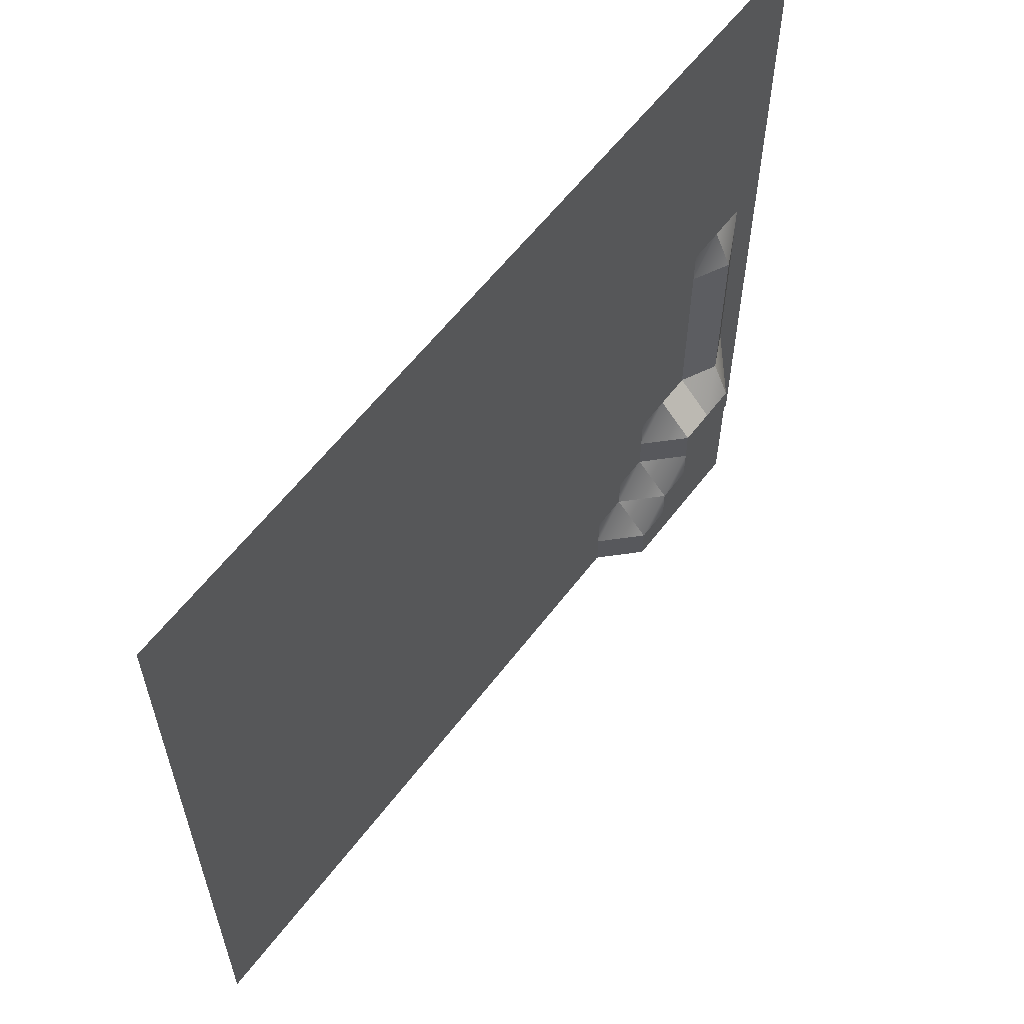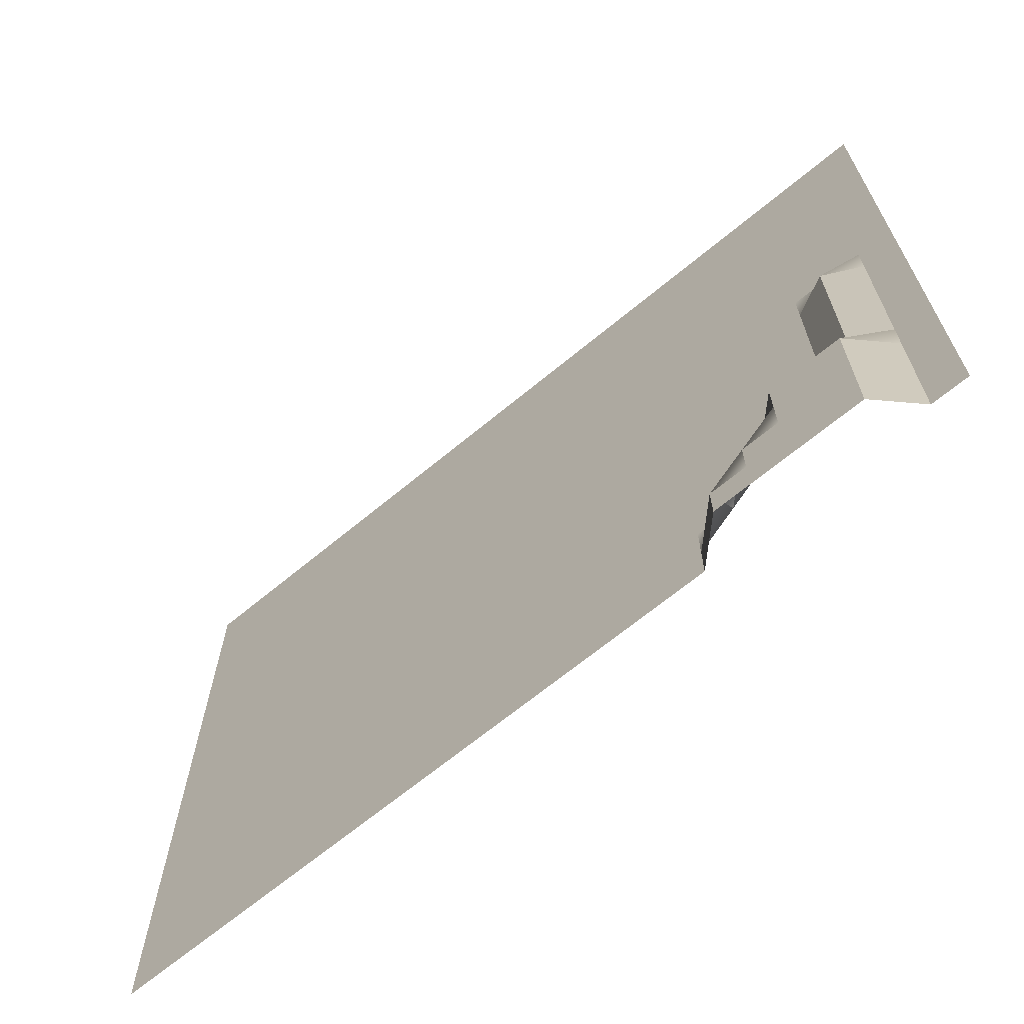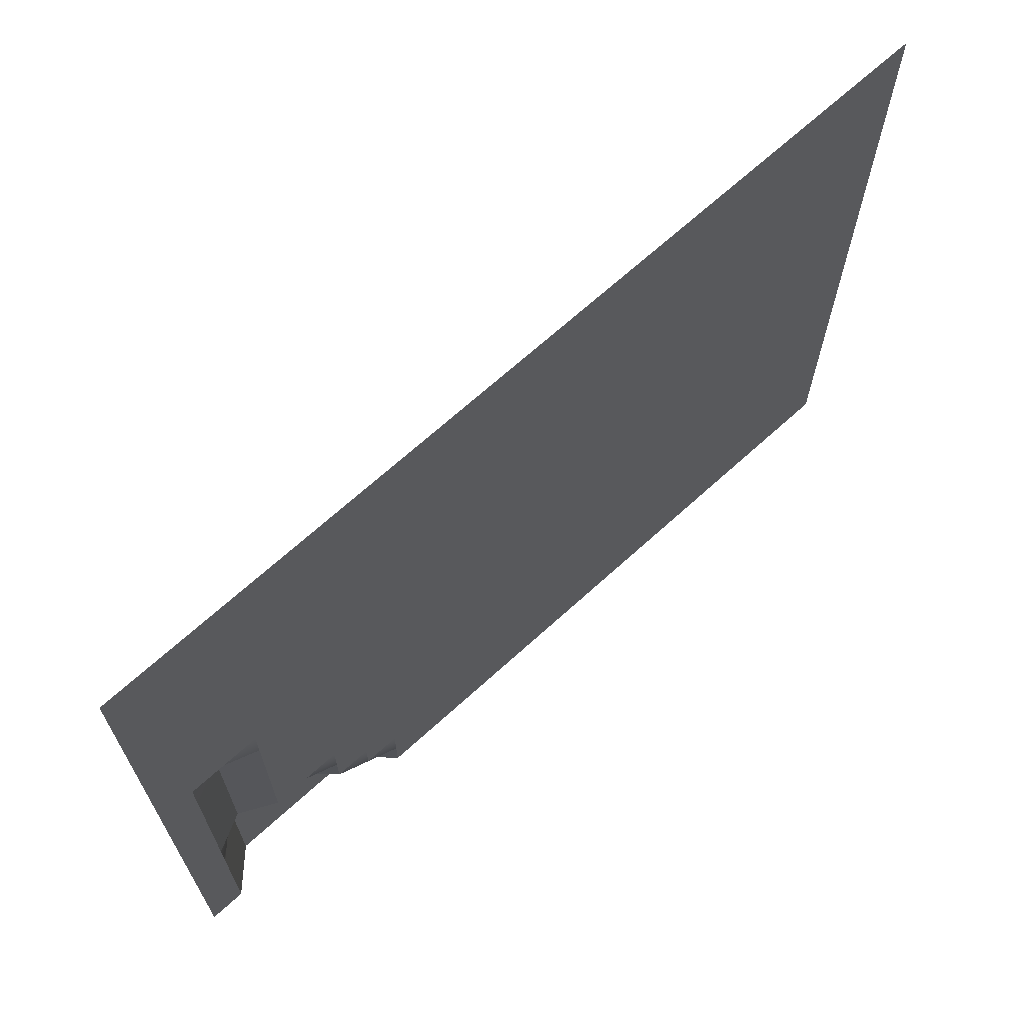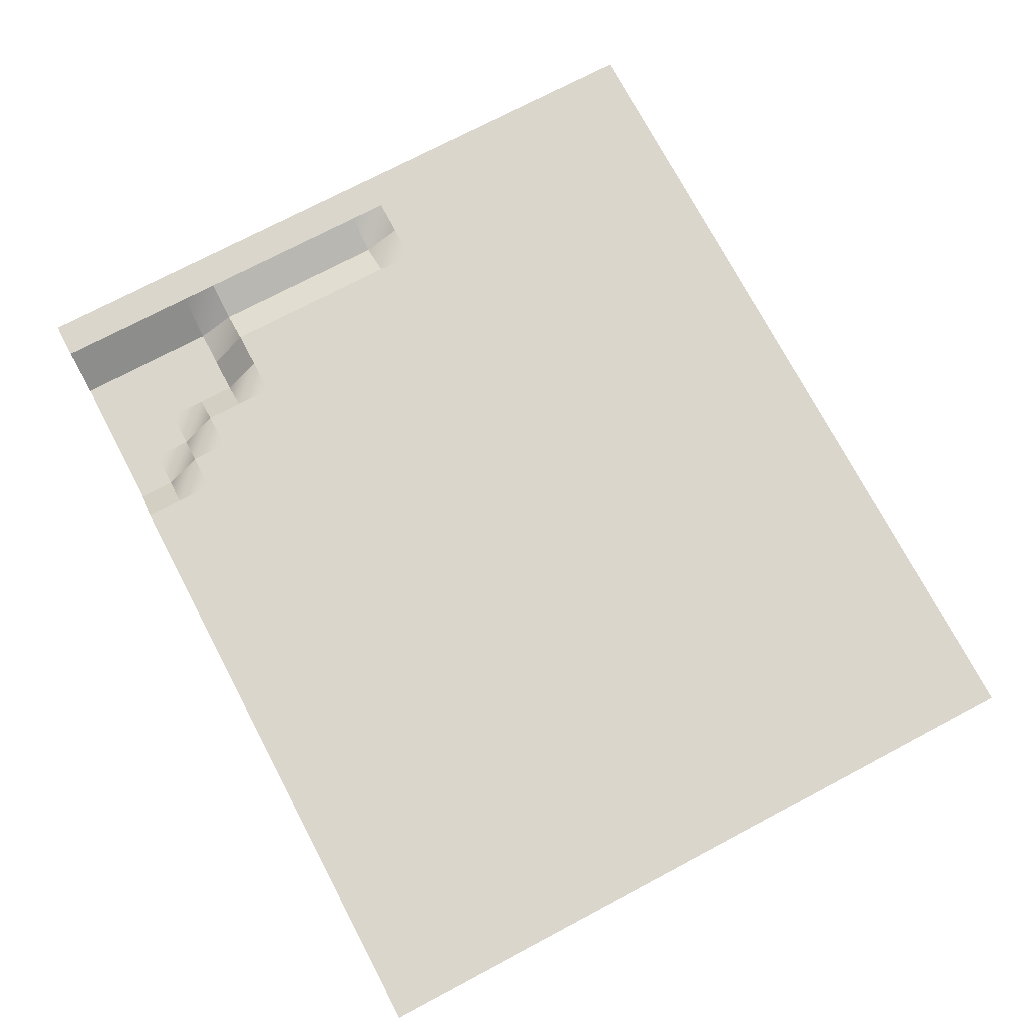
<metadata>
{"format":"obj","ext":"obj","renderer":"f3d","projection":"perspective","resolution":1024,"background":"white","views":[{"elev":59.4,"azim":-53.0,"up":"+Z"},{"elev":-67.2,"azim":39.7,"up":"+Z"},{"elev":67.8,"azim":137.6,"up":"+Z"},{"elev":74.0,"azim":-117.8,"up":"+Y"}]}
</metadata>
<code>
o FloorSide_3
g FloorSide_3
v 12 0 -10
v 12 0 -9
v 11 0 -10
v 11 0 -9
v 12 0 -8
v 11 0 -8
v 12 0 -7
v 11 0 -7
v 12 0 -6
v 11 0 -6
v 12 0 -5
v 11 0 -5
v 12 0 -4
v 11 0 -4
v 12 0 -3
v 11 0 -3
v 12 0 -2
v 11 0 -2
v 12 0 -1
v 11 0 -1
v 12 0 0
v 11 0 0
v 12 0 1
v 11 0 1
v 12 0 2
v 11 0 2
v 12 0 3
v 11 0 3
v 12 0 4
v 11 0 4
v 12 0 5
v 11 0 5
v 12 0 6
v 11 0 6
v 12 0 7
v 11 0 7
v 12 0 8
v 11 0 8
v 12 0 9
v 11 0 9
v 12 0 10
v 11 0 10
v 10 -0.9857 -10
v 10 -0.9857 -9
v 10 -0.9857 -8
v 10 -0.9857 -7
v 10 -0.9857 -6
v 10 -0.5007 -5
v 10 -0.5007 -4
v 10 -0.5007 -3
v 10 -0.5007 -2
v 10 -0.5007 -1
v 10 -0.5007 2.384e-07
v 10 0 1
v 10 0 2
v 10 0 3
v 10 0 4
v 10 0 5
v 10 0 6
v 10 0 7
v 10 0 8
v 10 0 9
v 10 0 10
v 9 -0.9857 -10
v 9 -0.9857 -9
v 9 -0.9857 -8
v 9 -0.9857 -7
v 9 -0.9857 -6
v 9 0 -5
v 9 0 -4
v 9 0 -3
v 9 0 -2
v 9 0 -1
v 9 0 0
v 9 0 1
v 9 0 2
v 9 0 3
v 9 0 4
v 9 0 5
v 9 0 6
v 9 0 7
v 9 0 8
v 9 0 9
v 9 0 10
v 8 -0.9857 -10
v 8 -0.9857 -9
v 8 -0.9857 -8
v 8 -0.9857 -7
v 8 -0.9857 -6
v 8 0 -5
v 8 0 -4
v 8 0 -3
v 8 0 -2
v 8 0 -1
v 8 0 0
v 8 0 1
v 8 0 2
v 8 0 3
v 8 0 4
v 8 0 5
v 8 0 6
v 8 0 7
v 8 0 8
v 8 0 9
v 8 0 10
v 7 -0.9857 -10
v 7 -0.9857 -9
v 7 -0.9857 -8
v 7 0 -7
v 7 0 -6
v 7 0 -5
v 7 0 -4
v 7 0 -3
v 7 0 -2
v 7 0 -1
v 7 0 0
v 7 0 1
v 7 0 2
v 7 0 3
v 7 0 4
v 7 0 5
v 7 0 6
v 7 0 7
v 7 0 8
v 7 0 9
v 7 0 10
v 6 -0.9857 -10
v 6 -0.9857 -9
v 6 0 -8
v 6 0 -7
v 6 0 -6
v 6 0 -5
v 6 0 -4
v 6 0 -3
v 6 0 -2
v 6 0 -1
v 6 0 0
v 6 0 1
v 6 0 2
v 6 0 3
v 6 0 4
v 6 0 5
v 6 0 6
v 6 0 7
v 6 0 8
v 6 0 9
v 6 0 10
v 5 0 -10
v 5 0 -9
v 5 0 -8
v 5 0 -7
v 5 0 -6
v 5 0 -5
v 5 0 -4
v 5 0 -3
v 5 0 -2
v 5 0 -1
v 5 0 0
v 5 0 1
v 5 0 2
v 5 0 3
v 5 0 4
v 5 0 5
v 5 0 6
v 5 0 7
v 5 0 8
v 5 0 9
v 5 0 10
v 4 0 -10
v 4 0 -9
v 4 0 -8
v 4 0 -7
v 4 0 -6
v 4 0 -5
v 4 0 -4
v 4 0 -3
v 4 0 -2
v 4 0 -1
v 4 0 0
v 4 0 1
v 4 0 2
v 4 0 3
v 4 0 4
v 4 0 5
v 4 0 6
v 4 0 7
v 4 0 8
v 4 0 9
v 4 0 10
v 3 0 -10
v 3 0 -9
v 3 0 -8
v 3 0 -7
v 3 0 -6
v 3 0 -5
v 3 0 -4
v 3 0 -3
v 3 0 -2
v 3 0 -1
v 3 0 0
v 3 0 1
v 3 0 2
v 3 0 3
v 3 0 4
v 3 0 5
v 3 0 6
v 3 0 7
v 3 0 8
v 3 0 9
v 3 0 10
v 2 0 -10
v 2 0 -9
v 2 0 -8
v 2 0 -7
v 2 0 -6
v 2 0 -5
v 2 0 -4
v 2 0 -3
v 2 0 -2
v 2 0 -1
v 2 0 0
v 2 0 1
v 2 0 2
v 2 0 3
v 2 0 4
v 2 0 5
v 2 0 6
v 2 0 7
v 2 0 8
v 2 0 9
v 2 0 10
v 1 0 -10
v 1 0 -9
v 1 0 -8
v 1 0 -7
v 1 0 -6
v 1 0 -5
v 1 0 -4
v 1 0 -3
v 1 0 -2
v 1 0 -1
v 1 0 0
v 1 0 1
v 1 0 2
v 1 0 3
v 1 0 4
v 1 0 5
v 1 0 6
v 1 0 7
v 1 0 8
v 1 0 9
v 1 0 10
v 0 0 -10
v 0 0 -9
v 0 0 -8
v 0 0 -7
v 0 0 -6
v 0 0 -5
v 0 0 -4
v 0 0 -3
v 0 0 -2
v 0 0 -1
v 0 0 0
v 0 0 1
v 0 0 2
v 0 0 3
v 0 0 4
v 0 0 5
v 0 0 6
v 0 0 7
v 0 0 8
v 0 0 9
v 0 0 10
v -1 0 -10
v -1 0 -9
v -1 0 -8
v -1 0 -7
v -1 0 -6
v -1 0 -5
v -1 0 -4
v -1 0 -3
v -1 0 -2
v -1 0 -1
v -1 0 0
v -1 0 1
v -1 0 2
v -1 0 3
v -1 0 4
v -1 0 5
v -1 0 6
v -1 0 7
v -1 0 8
v -1 0 9
v -1 0 10
v -2 0 -10
v -2 0 -9
v -2 0 -8
v -2 0 -7
v -2 0 -6
v -2 0 -5
v -2 0 -4
v -2 0 -3
v -2 0 -2
v -2 0 -1
v -2 0 0
v -2 0 1
v -2 0 2
v -2 0 3
v -2 0 4
v -2 0 5
v -2 0 6
v -2 0 7
v -2 0 8
v -2 0 9
v -2 0 10
v -3 0 -10
v -3 0 -9
v -3 0 -8
v -3 0 -7
v -3 0 -6
v -3 0 -5
v -3 0 -4
v -3 0 -3
v -3 0 -2
v -3 0 -1
v -3 0 0
v -3 0 1
v -3 0 2
v -3 0 3
v -3 0 4
v -3 0 5
v -3 0 6
v -3 0 7
v -3 0 8
v -3 0 9
v -3 0 10
v -4 0 -10
v -4 0 -9
v -4 0 -8
v -4 0 -7
v -4 0 -6
v -4 0 -5
v -4 0 -4
v -4 0 -3
v -4 0 -2
v -4 0 -1
v -4 0 0
v -4 0 1
v -4 0 2
v -4 0 3
v -4 0 4
v -4 0 5
v -4 0 6
v -4 0 7
v -4 0 8
v -4 0 9
v -4 0 10
v -5 0 -10
v -5 0 -9
v -5 0 -8
v -5 0 -7
v -5 0 -6
v -5 0 -5
v -5 0 -4
v -5 0 -3
v -5 0 -2
v -5 0 -1
v -5 0 0
v -5 0 1
v -5 0 2
v -5 0 3
v -5 0 4
v -5 0 5
v -5 0 6
v -5 0 7
v -5 0 8
v -5 0 9
v -5 0 10
v -6 0 -10
v -6 0 -9
v -6 0 -8
v -6 0 -7
v -6 0 -6
v -6 0 -5
v -6 0 -4
v -6 0 -3
v -6 0 -2
v -6 0 -1
v -6 0 0
v -6 0 1
v -6 0 2
v -6 0 3
v -6 0 4
v -6 0 5
v -6 0 6
v -6 0 7
v -6 0 8
v -6 0 9
v -6 0 10
v -7 0 -10
v -7 0 -9
v -7 0 -8
v -7 0 -7
v -7 0 -6
v -7 0 -5
v -7 0 -4
v -7 0 -3
v -7 0 -2
v -7 0 -1
v -7 0 0
v -7 0 1
v -7 0 2
v -7 0 3
v -7 0 4
v -7 0 5
v -7 0 6
v -7 0 7
v -7 0 8
v -7 0 9
v -7 0 10
v -8 0 -10
v -8 0 -9
v -8 0 -8
v -8 0 -7
v -8 0 -6
v -8 0 -5
v -8 0 -4
v -8 0 -3
v -8 0 -2
v -8 0 -1
v -8 0 0
v -8 0 1
v -8 0 2
v -8 0 3
v -8 0 4
v -8 0 5
v -8 0 6
v -8 0 7
v -8 0 8
v -8 0 9
v -8 0 10
v -9 0 -10
v -9 0 -9
v -9 0 -8
v -9 0 -7
v -9 0 -6
v -9 0 -5
v -9 0 -4
v -9 0 -3
v -9 0 -2
v -9 0 -1
v -9 0 0
v -9 0 1
v -9 0 2
v -9 0 3
v -9 0 4
v -9 0 5
v -9 0 6
v -9 0 7
v -9 0 8
v -9 0 9
v -9 0 10
v -10 0 -10
v -10 0 -9
v -10 0 -8
v -10 0 -7
v -10 0 -6
v -10 0 -5
v -10 0 -4
v -10 0 -3
v -10 0 -2
v -10 0 -1
v -10 0 0
v -10 0 1
v -10 0 2
v -10 0 3
v -10 0 4
v -10 0 5
v -10 0 6
v -10 0 7
v -10 0 8
v -10 0 9
v -10 0 10
v -11 0 -10
v -11 0 -9
v -11 0 -8
v -11 0 -7
v -11 0 -6
v -11 0 -5
v -11 0 -4
v -11 0 -3
v -11 0 -2
v -11 0 -1
v -11 0 0
v -11 0 1
v -11 0 2
v -11 0 3
v -11 0 4
v -11 0 5
v -11 0 6
v -11 0 7
v -11 0 8
v -11 0 9
v -11 0 10
v -12 0 -10
v -12 0 -9
v -12 0 -8
v -12 0 -7
v -12 0 -6
v -12 0 -5
v -12 0 -4
v -12 0 -3
v -12 0 -2
v -12 0 -1
v -12 0 0
v -12 0 1
v -12 0 2
v -12 0 3
v -12 0 4
v -12 0 5
v -12 0 6
v -12 0 7
v -12 0 8
v -12 0 9
v -12 0 10
f 3 4 2 1
f 4 6 5 2
f 6 8 7 5
f 8 10 9 7
f 10 12 11 9
f 12 14 13 11
f 14 16 15 13
f 16 18 17 15
f 18 20 19 17
f 20 22 21 19
f 22 24 23 21
f 24 26 25 23
f 26 28 27 25
f 28 30 29 27
f 30 32 31 29
f 32 34 33 31
f 34 36 35 33
f 36 38 37 35
f 38 40 39 37
f 40 42 41 39
f 43 44 4 3
f 44 45 6 4
f 45 46 8 6
f 46 47 10 8
f 47 48 12 10
f 48 49 14 12
f 49 50 16 14
f 50 51 18 16
f 51 52 20 18
f 52 53 22 20
f 53 54 24 22
f 54 55 26 24
f 55 56 28 26
f 56 57 30 28
f 57 58 32 30
f 58 59 34 32
f 59 60 36 34
f 60 61 38 36
f 61 62 40 38
f 62 63 42 40
f 64 65 44 43
f 65 66 45 44
f 66 67 46 45
f 67 68 47 46
f 79 80 59 58
f 80 81 60 59
f 81 82 61 60
f 82 83 62 61
f 83 84 63 62
f 85 86 65 64
f 86 87 66 65
f 87 88 67 66
f 88 89 68 67
f 93 94 73 72
f 94 95 74 73
f 95 96 75 74
f 96 97 76 75
f 101 102 81 80
f 102 103 82 81
f 103 104 83 82
f 104 105 84 83
f 106 107 86 85
f 107 108 87 86
f 112 113 92 91
f 113 114 93 92
f 114 115 94 93
f 115 116 95 94
f 116 117 96 95
f 117 118 97 96
f 118 119 98 97
f 122 123 102 101
f 123 124 103 102
f 124 125 104 103
f 125 126 105 104
f 127 128 107 106
f 132 133 112 111
f 133 134 113 112
f 134 135 114 113
f 135 136 115 114
f 136 137 116 115
f 137 138 117 116
f 138 139 118 117
f 139 140 119 118
f 144 145 124 123
f 145 146 125 124
f 146 147 126 125
f 151 152 131 130
f 152 153 132 131
f 153 154 133 132
f 154 155 134 133
f 155 156 135 134
f 156 157 136 135
f 157 158 137 136
f 158 159 138 137
f 159 160 139 138
f 160 161 140 139
f 161 162 141 140
f 167 168 147 146
f 171 172 151 150
f 172 173 152 151
f 173 174 153 152
f 174 175 154 153
f 175 176 155 154
f 176 177 156 155
f 177 178 157 156
f 178 179 158 157
f 179 180 159 158
f 180 181 160 159
f 181 182 161 160
f 182 183 162 161
f 190 191 170 169
f 191 192 171 170
f 192 193 172 171
f 193 194 173 172
f 194 195 174 173
f 195 196 175 174
f 196 197 176 175
f 197 198 177 176
f 198 199 178 177
f 201 202 181 180
f 202 203 182 181
f 203 204 183 182
f 204 205 184 183
f 211 212 191 190
f 212 213 192 191
f 213 214 193 192
f 214 215 194 193
f 215 216 195 194
f 219 220 199 198
f 222 223 202 201
f 232 233 212 211
f 233 234 213 212
f 234 235 214 213
f 235 236 215 214
f 236 237 216 215
f 240 241 220 219
f 241 242 221 220
f 242 243 222 221
f 243 244 223 222
f 247 248 227 226
f 248 249 228 227
f 249 250 229 228
f 250 251 230 229
f 251 252 231 230
f 253 254 233 232
f 254 255 234 233
f 255 256 235 234
f 256 257 236 235
f 257 258 237 236
f 261 262 241 240
f 262 263 242 241
f 263 264 243 242
f 264 265 244 243
f 268 269 248 247
f 269 270 249 248
f 270 271 250 249
f 271 272 251 250
f 272 273 252 251
f 274 275 254 253
f 275 276 255 254
f 276 277 256 255
f 277 278 257 256
f 278 279 258 257
f 279 280 259 258
f 280 281 260 259
f 281 282 261 260
f 286 287 266 265
f 287 288 267 266
f 288 289 268 267
f 289 290 269 268
f 290 291 270 269
f 291 292 271 270
f 292 293 272 271
f 293 294 273 272
f 295 296 275 274
f 296 297 276 275
f 297 298 277 276
f 298 299 278 277
f 301 302 281 280
f 302 303 282 281
f 304 305 284 283
f 305 306 285 284
f 307 308 287 286
f 308 309 288 287
f 311 312 291 290
f 312 313 292 291
f 313 314 293 292
f 314 315 294 293
f 316 317 296 295
f 317 318 297 296
f 318 319 298 297
f 319 320 299 298
f 322 323 302 301
f 323 324 303 302
f 325 326 305 304
f 326 327 306 305
f 328 329 308 307
f 329 330 309 308
f 332 333 312 311
f 333 334 313 312
f 334 335 314 313
f 335 336 315 314
f 337 338 317 316
f 338 339 318 317
f 339 340 319 318
f 340 341 320 319
f 341 342 321 320
f 342 343 322 321
f 343 344 323 322
f 344 345 324 323
f 349 350 329 328
f 350 351 330 329
f 351 352 331 330
f 352 353 332 331
f 353 354 333 332
f 354 355 334 333
f 355 356 335 334
f 356 357 336 335
f 358 359 338 337
f 359 360 339 338
f 360 361 340 339
f 361 362 341 340
f 362 363 342 341
f 366 367 346 345
f 367 368 347 346
f 368 369 348 347
f 369 370 349 348
f 373 374 353 352
f 374 375 354 353
f 375 376 355 354
f 376 377 356 355
f 377 378 357 356
f 379 380 359 358
f 380 381 360 359
f 381 382 361 360
f 382 383 362 361
f 383 384 363 362
f 387 388 367 366
f 388 389 368 367
f 389 390 369 368
f 390 391 370 369
f 394 395 374 373
f 395 396 375 374
f 396 397 376 375
f 397 398 377 376
f 398 399 378 377
f 400 401 380 379
f 401 402 381 380
f 402 403 382 381
f 403 404 383 382
f 404 405 384 383
f 408 409 388 387
f 411 412 391 390
f 415 416 395 394
f 416 417 396 395
f 417 418 397 396
f 418 419 398 397
f 419 420 399 398
f 423 424 403 402
f 424 425 404 403
f 425 426 405 404
f 426 427 406 405
f 427 428 407 406
f 428 429 408 407
f 429 430 409 408
f 432 433 412 411
f 433 434 413 412
f 434 435 414 413
f 435 436 415 414
f 436 437 416 415
f 437 438 417 416
f 438 439 418 417
f 446 447 426 425
f 447 448 427 426
f 448 449 428 427
f 449 450 429 428
f 450 451 430 429
f 451 452 431 430
f 452 453 432 431
f 453 454 433 432
f 454 455 434 433
f 455 456 435 434
f 456 457 436 435
f 467 468 447 446
f 468 469 448 447
f 469 470 449 448
f 470 471 450 449
f 471 472 451 450
f 472 473 452 451
f 473 474 453 452
f 474 475 454 453
f 475 476 455 454
f 476 477 456 455
f 477 478 457 456
f 482 483 462 461
f 489 490 469 468
f 490 491 470 469
f 491 492 471 470
f 492 493 472 471
f 493 494 473 472
f 494 495 474 473
f 495 496 475 474
f 496 497 476 475
f 497 498 477 476
f 498 499 478 477
f 502 503 482 481
f 503 504 483 482
f 510 511 490 489
f 511 512 491 490
f 512 513 492 491
f 513 514 493 492
f 514 515 494 493
f 515 516 495 494
f 516 517 496 495
f 517 518 497 496
f 518 519 498 497
f 519 520 499 498
f 522 523 502 501
f 523 524 503 502
f 524 525 504 503
f 75 76 55 54
f 76 77 56 55
f 77 78 57 56
f 78 79 58 57
f 98 99 78 77
f 99 100 79 78
f 100 101 80 79
f 119 120 99 98
f 120 121 100 99
f 121 122 101 100
f 141 142 121 120
f 142 143 122 121
f 143 144 123 122
f 162 163 142 141
f 163 164 143 142
f 164 165 144 143
f 165 166 145 144
f 166 167 146 145
f 184 185 164 163
f 185 186 165 164
f 186 187 166 165
f 187 188 167 166
f 188 189 168 167
f 199 200 179 178
f 200 201 180 179
f 205 206 185 184
f 206 207 186 185
f 207 208 187 186
f 208 209 188 187
f 209 210 189 188
f 217 218 197 196
f 220 221 200 199
f 221 222 201 200
f 224 225 204 203
f 227 228 207 206
f 228 229 208 207
f 229 230 209 208
f 230 231 210 209
f 237 238 217 216
f 238 239 218 217
f 239 240 219 218
f 244 245 224 223
f 245 246 225 224
f 246 247 226 225
f 259 260 239 238
f 266 267 246 245
f 283 284 263 262
f 284 285 264 263
f 299 300 279 278
f 300 301 280 279
f 303 304 283 282
f 306 307 286 285
f 309 310 289 288
f 310 311 290 289
f 320 321 300 299
f 321 322 301 300
f 324 325 304 303
f 327 328 307 306
f 330 331 310 309
f 331 332 311 310
f 346 347 326 325
f 347 348 327 326
f 364 365 344 343
f 371 372 351 350
f 384 385 364 363
f 385 386 365 364
f 386 387 366 365
f 391 392 371 370
f 392 393 372 371
f 393 394 373 372
f 406 407 386 385
f 409 410 389 388
f 410 411 390 389
f 413 414 393 392
f 421 422 401 400
f 430 431 410 409
f 431 432 411 410
f 440 441 420 419
f 442 443 422 421
f 443 444 423 422
f 444 445 424 423
f 458 459 438 437
f 459 460 439 438
f 460 461 440 439
f 461 462 441 440
f 463 464 443 442
f 464 465 444 443
f 465 466 445 444
f 466 467 446 445
f 478 479 458 457
f 479 480 459 458
f 480 481 460 459
f 481 482 461 460
f 484 485 464 463
f 485 486 465 464
f 486 487 466 465
f 487 488 467 466
f 499 500 479 478
f 500 501 480 479
f 501 502 481 480
f 505 506 485 484
f 506 507 486 485
f 507 508 487 486
f 508 509 488 487
f 509 510 489 488
f 520 521 500 499
f 521 522 501 500
f 97 98 77 76
f 140 141 120 119
f 183 184 163 162
f 226 227 206 205
f 258 259 238 237
f 265 266 245 244
f 345 346 325 324
f 405 406 385 384
f 412 413 392 391
f 216 217 196 195
f 223 224 203 202
f 282 283 262 261
f 363 364 343 342
f 370 371 350 349
f 439 440 419 418
f 457 458 437 436
f 218 219 198 197
f 225 226 205 204
f 285 286 265 264
f 365 366 345 344
f 372 373 352 351
f 422 423 402 401
f 445 446 425 424
f 488 489 468 467
f 260 261 240 239
f 267 268 247 246
f 348 349 328 327
f 407 408 387 386
f 414 415 394 393
f 90 91 70 69
f 91 92 71 70
f 130 131 110 109
f 169 170 149 148
f 92 93 72 71
f 111 112 91 90
f 131 132 111 110
f 150 151 130 129
f 170 171 150 149
f 69 70 49 48
f 70 71 50 49
f 71 72 51 50
f 72 73 52 51
f 73 74 53 52
f 109 110 89 88
f 148 149 128 127
f 68 69 48 47
f 74 75 54 53
f 108 109 88 87
f 110 111 90 89
f 128 129 108 107
f 129 130 109 108
f 149 150 129 128
f 89 90 69 68

</code>
